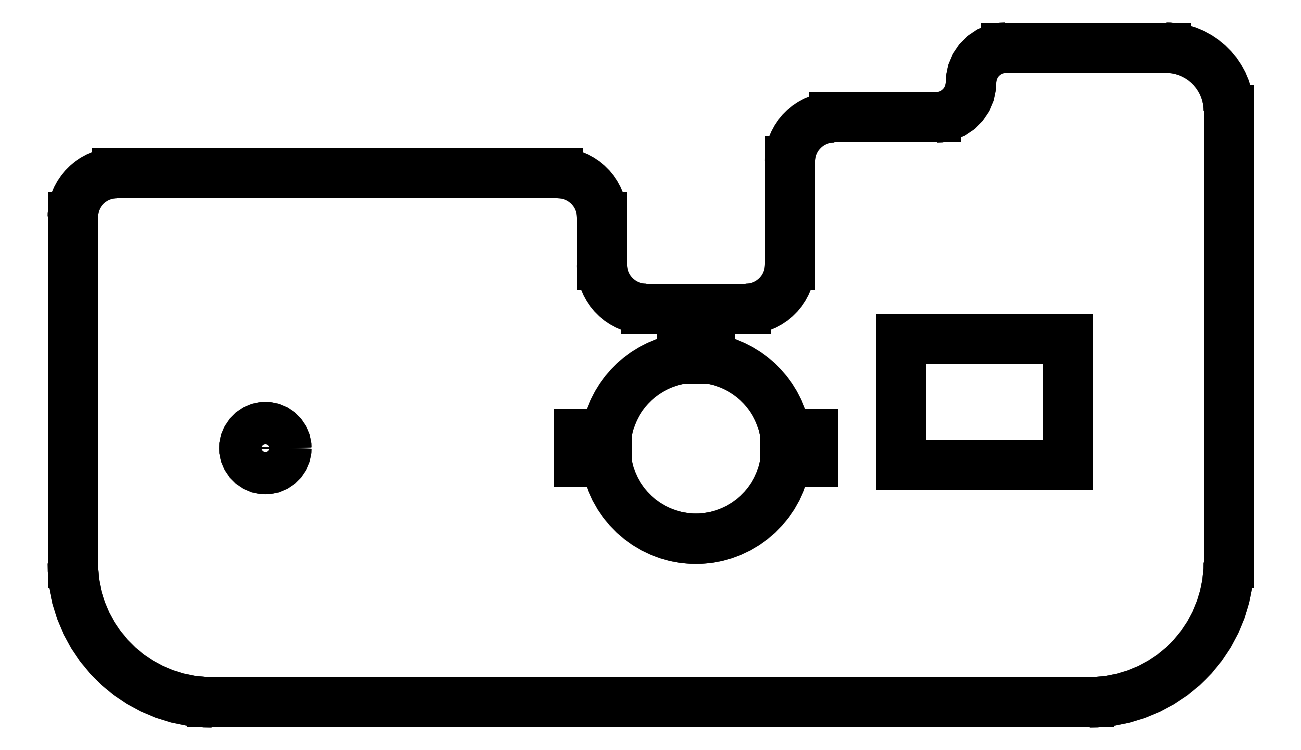
<metadata>
{"format":"dxf","ext":"dxf","renderer":"ezdxf+matplotlib","layout":"modelspace","background":"white","min_lineweight":24,"dpi":150}
</metadata>
<code>
0
SECTION
2
ENTITIES
0
LINE
8
Solid
10
26.7
20
-1.2
30
91.62
11
14.7
21
-1.2
31
91.62
0
LINE
8
Solid
10
14.7
20
-1.2
30
91.62
11
14.7
21
-1.2
31
93.12
0
LINE
8
Solid
10
26.7
20
-1.2
30
93.12
11
14.7
21
-1.2
31
93.12
0
LINE
8
Solid
10
26.7
20
-1.2
30
91.62
11
26.7
21
-1.2
31
93.12
0
LINE
8
Solid
10
26.7
20
7.8
30
91.62
11
26.7
21
-1.2
31
91.62
0
LINE
8
Solid
10
26.7
20
-1.2
30
91.62
11
26.7
21
-1.2
31
93.12
0
LINE
8
Solid
10
26.7
20
7.8
30
93.12
11
26.7
21
-1.2
31
93.12
0
LINE
8
Solid
10
26.7
20
7.8
30
91.62
11
26.7
21
7.8
31
93.12
0
LINE
8
Solid
10
14.7
20
7.8
30
91.62
11
26.7
21
7.8
31
91.62
0
LINE
8
Solid
10
26.7
20
7.8
30
91.62
11
26.7
21
7.8
31
93.12
0
LINE
8
Solid
10
14.7
20
7.8
30
93.12
11
26.7
21
7.8
31
93.12
0
LINE
8
Solid
10
14.7
20
7.8
30
91.62
11
14.7
21
7.8
31
93.12
0
LINE
8
Solid
10
14.7
20
-1.2
30
91.62
11
14.7
21
7.8
31
91.62
0
LINE
8
Solid
10
14.7
20
7.8
30
91.62
11
14.7
21
7.8
31
93.12
0
LINE
8
Solid
10
14.7
20
-1.2
30
93.12
11
14.7
21
7.8
31
93.12
0
LINE
8
Solid
10
14.7
20
-1.2
30
91.62
11
14.7
21
-1.2
31
93.12
0
LINE
8
Solid
10
-32.42
20
6.661e-16
30
93.12
11
-32.42
21
0
31
91.62
0
CIRCLE
8
Solid
10
-30.92
20
9.992e-16
40
1.5
0
LINE
8
Solid
10
-32.42
20
6.661e-16
30
93.12
11
-32.42
21
0
31
91.62
0
CIRCLE
8
Solid
10
-30.92
20
9.992e-16
40
1.5
0
LINE
8
Solid
10
-44.75
20
-8.25
30
91.62
11
-44.75
21
16.61
31
91.62
0
LINE
8
Solid
10
-44.75
20
-8.25
30
91.62
11
-44.75
21
-8.25
31
93.12
0
LINE
8
Solid
10
-44.75
20
16.61
30
93.12
11
-44.75
21
-8.25
31
93.12
0
LINE
8
Solid
10
-44.75
20
16.61
30
91.62
11
-44.75
21
16.61
31
93.12
0
ARC
8
Solid
10
-41.61
20
16.61
30
91.62
40
3.14
50
90
51
-180
0
LINE
8
Solid
10
-44.75
20
16.61
30
91.62
11
-44.75
21
16.61
31
93.12
0
ARC
8
Solid
10
-41.61
20
16.61
30
93.12
40
3.14
50
90
51
-180
0
LINE
8
Solid
10
-41.61
20
19.75
30
91.62
11
-41.61
21
19.75
31
93.12
0
LINE
8
Solid
10
-9.89
20
19.75
30
91.62
11
-41.61
21
19.75
31
91.62
0
LINE
8
Solid
10
-41.61
20
19.75
30
91.62
11
-41.61
21
19.75
31
93.12
0
LINE
8
Solid
10
-9.89
20
19.75
30
93.12
11
-41.61
21
19.75
31
93.12
0
LINE
8
Solid
10
-9.89
20
19.75
30
91.62
11
-9.89
21
19.75
31
93.12
0
ARC
8
Solid
10
-9.89
20
16.61
30
91.62
40
3.14
50
0
51
90
0
LINE
8
Solid
10
-9.89
20
19.75
30
91.62
11
-9.89
21
19.75
31
93.12
0
ARC
8
Solid
10
-9.89
20
16.61
30
93.12
40
3.14
50
0
51
90
0
LINE
8
Solid
10
-6.75
20
16.61
30
91.62
11
-6.75
21
16.61
31
93.12
0
LINE
8
Solid
10
-6.75
20
13.14
30
91.62
11
-6.75
21
16.61
31
91.62
0
LINE
8
Solid
10
-6.75
20
16.61
30
91.62
11
-6.75
21
16.61
31
93.12
0
LINE
8
Solid
10
-6.75
20
13.14
30
93.12
11
-6.75
21
16.61
31
93.12
0
LINE
8
Solid
10
-6.75
20
13.14
30
91.62
11
-6.75
21
13.14
31
93.12
0
LINE
8
Solid
10
-3.61
20
10
30
91.62
11
-3.61
21
10
31
93.12
0
ARC
8
Solid
10
-3.61
20
13.14
30
93.12
40
3.14
50
180
51
-90
0
LINE
8
Solid
10
-6.75
20
13.14
30
91.62
11
-6.75
21
13.14
31
93.12
0
ARC
8
Solid
10
-3.61
20
13.14
30
91.62
40
3.14
50
180
51
-90
0
LINE
8
Solid
10
-1
20
10
30
91.62
11
-3.61
21
10
31
91.62
0
LINE
8
Solid
10
-3.61
20
10
30
91.62
11
-3.61
21
10
31
93.12
0
LINE
8
Solid
10
-1
20
10
30
93.12
11
-3.61
21
10
31
93.12
0
LINE
8
Solid
10
-1
20
10
30
91.62
11
-1
21
10
31
93.12
0
LINE
8
Solid
10
-1
20
6.423
30
91.62
11
-1
21
10
31
91.62
0
LINE
8
Solid
10
-1
20
10
30
91.62
11
-1
21
10
31
93.12
0
LINE
8
Solid
10
-1
20
6.423
30
93.12
11
-1
21
10
31
93.12
0
LINE
8
Solid
10
-1
20
6.423
30
91.62
11
-1
21
6.423
31
93.12
0
LINE
8
Solid
10
-6.423
20
1
30
91.62
11
-6.423
21
1
31
93.12
0
ARC
8
Solid
10
0
20
9.992e-16
30
93.12
40
6.5
50
98.85
51
171.2
0
LINE
8
Solid
10
-1
20
6.423
30
91.62
11
-1
21
6.423
31
93.12
0
ARC
8
Solid
10
0
20
0
30
91.62
40
6.5
50
98.85
51
171.2
0
LINE
8
Solid
10
-8.423
20
1
30
91.62
11
-6.423
21
1
31
91.62
0
LINE
8
Solid
10
-6.423
20
1
30
91.62
11
-6.423
21
1
31
93.12
0
LINE
8
Solid
10
-8.423
20
1
30
93.12
11
-6.423
21
1
31
93.12
0
LINE
8
Solid
10
-8.423
20
1
30
91.62
11
-8.423
21
1
31
93.12
0
LINE
8
Solid
10
-8.423
20
-1
30
91.62
11
-8.423
21
1
31
91.62
0
LINE
8
Solid
10
-8.423
20
1
30
91.62
11
-8.423
21
1
31
93.12
0
LINE
8
Solid
10
-8.423
20
-1
30
93.12
11
-8.423
21
1
31
93.12
0
LINE
8
Solid
10
-8.423
20
-1
30
91.62
11
-8.423
21
-1
31
93.12
0
LINE
8
Solid
10
-6.423
20
-1
30
91.62
11
-8.423
21
-1
31
91.62
0
LINE
8
Solid
10
-8.423
20
-1
30
91.62
11
-8.423
21
-1
31
93.12
0
LINE
8
Solid
10
-6.423
20
-1
30
93.12
11
-8.423
21
-1
31
93.12
0
LINE
8
Solid
10
-6.423
20
-1
30
91.62
11
-6.423
21
-1
31
93.12
0
LINE
8
Solid
10
6.423
20
-1
30
91.62
11
6.423
21
-1
31
93.12
0
ARC
8
Solid
10
0
20
9.992e-16
30
93.12
40
6.5
50
-171.2
51
-8.85
0
LINE
8
Solid
10
-6.423
20
-1
30
91.62
11
-6.423
21
-1
31
93.12
0
ARC
8
Solid
10
0
20
0
30
91.62
40
6.5
50
-171.2
51
-8.85
0
LINE
8
Solid
10
6.423
20
-1
30
91.62
11
8.423
21
-1
31
91.62
0
LINE
8
Solid
10
6.423
20
-1
30
91.62
11
6.423
21
-1
31
93.12
0
LINE
8
Solid
10
8.423
20
-1
30
93.12
11
6.423
21
-1
31
93.12
0
LINE
8
Solid
10
8.423
20
-1
30
91.62
11
8.423
21
-1
31
93.12
0
LINE
8
Solid
10
8.423
20
-1
30
91.62
11
8.423
21
1
31
91.62
0
LINE
8
Solid
10
8.423
20
-1
30
91.62
11
8.423
21
-1
31
93.12
0
LINE
8
Solid
10
8.423
20
1
30
93.12
11
8.423
21
-1
31
93.12
0
LINE
8
Solid
10
8.423
20
1
30
91.62
11
8.423
21
1
31
93.12
0
LINE
8
Solid
10
8.423
20
1
30
91.62
11
6.423
21
1
31
91.62
0
LINE
8
Solid
10
8.423
20
1
30
91.62
11
8.423
21
1
31
93.12
0
LINE
8
Solid
10
6.423
20
1
30
93.12
11
8.423
21
1
31
93.12
0
LINE
8
Solid
10
6.423
20
1
30
91.62
11
6.423
21
1
31
93.12
0
LINE
8
Solid
10
1
20
6.423
30
91.62
11
1
21
6.423
31
93.12
0
ARC
8
Solid
10
0
20
9.992e-16
30
93.12
40
6.5
50
8.85
51
81.15
0
LINE
8
Solid
10
6.423
20
1
30
91.62
11
6.423
21
1
31
93.12
0
ARC
8
Solid
10
0
20
0
30
91.62
40
6.5
50
8.85
51
81.15
0
LINE
8
Solid
10
1
20
10
30
91.62
11
1
21
6.423
31
91.62
0
LINE
8
Solid
10
1
20
6.423
30
91.62
11
1
21
6.423
31
93.12
0
LINE
8
Solid
10
1
20
10
30
93.12
11
1
21
6.423
31
93.12
0
LINE
8
Solid
10
1
20
10
30
91.62
11
1
21
10
31
93.12
0
LINE
8
Solid
10
3.61
20
10
30
91.62
11
1
21
10
31
91.62
0
LINE
8
Solid
10
1
20
10
30
91.62
11
1
21
10
31
93.12
0
LINE
8
Solid
10
3.61
20
10
30
93.12
11
1
21
10
31
93.12
0
LINE
8
Solid
10
3.61
20
10
30
91.62
11
3.61
21
10
31
93.12
0
LINE
8
Solid
10
6.75
20
13.14
30
91.62
11
6.75
21
13.14
31
93.12
0
ARC
8
Solid
10
3.61
20
13.14
30
93.12
40
3.14
50
-90
51
6.483e-14
0
LINE
8
Solid
10
3.61
20
10
30
91.62
11
3.61
21
10
31
93.12
0
ARC
8
Solid
10
3.61
20
13.14
30
91.62
40
3.14
50
-90
51
0
0
LINE
8
Solid
10
6.75
20
20.61
30
91.62
11
6.75
21
13.14
31
91.62
0
LINE
8
Solid
10
6.75
20
13.14
30
91.62
11
6.75
21
13.14
31
93.12
0
LINE
8
Solid
10
6.75
20
20.61
30
93.12
11
6.75
21
13.14
31
93.12
0
LINE
8
Solid
10
6.75
20
20.61
30
91.62
11
6.75
21
20.61
31
93.12
0
ARC
8
Solid
10
9.89
20
20.61
30
91.62
40
3.14
50
90
51
180
0
LINE
8
Solid
10
6.75
20
20.61
30
91.62
11
6.75
21
20.61
31
93.12
0
ARC
8
Solid
10
9.89
20
20.61
30
93.12
40
3.14
50
90
51
180
0
LINE
8
Solid
10
9.89
20
23.75
30
91.62
11
9.89
21
23.75
31
93.12
0
LINE
8
Solid
10
17.25
20
23.75
30
91.62
11
9.89
21
23.75
31
91.62
0
LINE
8
Solid
10
9.89
20
23.75
30
91.62
11
9.89
21
23.75
31
93.12
0
LINE
8
Solid
10
17.25
20
23.75
30
93.12
11
9.89
21
23.75
31
93.12
0
LINE
8
Solid
10
17.25
20
23.75
30
91.62
11
17.25
21
23.75
31
93.12
0
LINE
8
Solid
10
19.75
20
26.25
30
91.62
11
19.75
21
26.25
31
93.12
0
ARC
8
Solid
10
17.25
20
26.25
30
93.12
40
2.5
50
-90
51
0
0
LINE
8
Solid
10
17.25
20
23.75
30
91.62
11
17.25
21
23.75
31
93.12
0
ARC
8
Solid
10
17.25
20
26.25
30
91.62
40
2.5
50
-90
51
0
0
ARC
8
Solid
10
22.25
20
26.25
30
91.62
40
2.5
50
90
51
180
0
LINE
8
Solid
10
19.75
20
26.25
30
91.62
11
19.75
21
26.25
31
93.12
0
ARC
8
Solid
10
22.25
20
26.25
30
93.12
40
2.5
50
90
51
180
0
LINE
8
Solid
10
22.25
20
28.75
30
91.62
11
22.25
21
28.75
31
93.12
0
LINE
8
Solid
10
22.25
20
28.75
30
91.62
11
33.75
21
28.75
31
91.62
0
LINE
8
Solid
10
22.25
20
28.75
30
91.62
11
22.25
21
28.75
31
93.12
0
LINE
8
Solid
10
33.75
20
28.75
30
93.12
11
22.25
21
28.75
31
93.12
0
LINE
8
Solid
10
33.75
20
28.75
30
91.62
11
33.75
21
28.75
31
93.12
0
ARC
8
Solid
10
33.75
20
24.25
30
91.62
40
4.5
50
0
51
90
0
LINE
8
Solid
10
33.75
20
28.75
30
91.62
11
33.75
21
28.75
31
93.12
0
ARC
8
Solid
10
33.75
20
24.25
30
93.12
40
4.5
50
0
51
90
0
LINE
8
Solid
10
38.25
20
24.25
30
91.62
11
38.25
21
24.25
31
93.12
0
LINE
8
Solid
10
38.25
20
24.25
30
91.62
11
38.25
21
-8.25
31
91.62
0
LINE
8
Solid
10
38.25
20
24.25
30
91.62
11
38.25
21
24.25
31
93.12
0
LINE
8
Solid
10
38.25
20
-8.25
30
93.12
11
38.25
21
24.25
31
93.12
0
LINE
8
Solid
10
38.25
20
-8.25
30
91.62
11
38.25
21
-8.25
31
93.12
0
ARC
8
Solid
10
28.25
20
-8.25
30
91.62
40
10
50
-90
51
1.789e-10
0
LINE
8
Solid
10
38.25
20
-8.25
30
91.62
11
38.25
21
-8.25
31
93.12
0
ARC
8
Solid
10
28.25
20
-8.25
30
93.12
40
10
50
-90
51
1.789e-10
0
LINE
8
Solid
10
28.25
20
-18.25
30
91.62
11
28.25
21
-18.25
31
93.12
0
LINE
8
Solid
10
-18.75
20
-18.25
30
91.62
11
28.25
21
-18.25
31
91.62
0
LINE
8
Solid
10
28.25
20
-18.25
30
91.62
11
28.25
21
-18.25
31
93.12
0
LINE
8
Solid
10
-18.75
20
-18.25
30
93.12
11
28.25
21
-18.25
31
93.12
0
LINE
8
Solid
10
-18.75
20
-18.25
30
91.62
11
-18.75
21
-18.25
31
93.12
0
LINE
8
Solid
10
-34.75
20
-18.25
30
91.62
11
-18.75
21
-18.25
31
91.62
0
LINE
8
Solid
10
-18.75
20
-18.25
30
91.62
11
-18.75
21
-18.25
31
93.12
0
LINE
8
Solid
10
-34.75
20
-18.25
30
93.12
11
-18.75
21
-18.25
31
93.12
0
LINE
8
Solid
10
-34.75
20
-18.25
30
91.62
11
-34.75
21
-18.25
31
93.12
0
ARC
8
Solid
10
-34.75
20
-8.25
30
91.62
40
10
50
180
51
-90
0
LINE
8
Solid
10
-34.75
20
-18.25
30
91.62
11
-34.75
21
-18.25
31
93.12
0
ARC
8
Solid
10
-34.75
20
-8.25
30
93.12
40
10
50
180
51
-90
0
LINE
8
Solid
10
-44.75
20
-8.25
30
91.62
11
-44.75
21
-8.25
31
93.12
0
ARC
8
Solid
10
-34.75
20
-8.25
30
93.12
40
10
50
180
51
-90
0
LINE
8
Solid
10
-34.75
20
-18.25
30
93.12
11
-18.75
21
-18.25
31
93.12
0
LINE
8
Solid
10
-18.75
20
-18.25
30
93.12
11
28.25
21
-18.25
31
93.12
0
ARC
8
Solid
10
28.25
20
-8.25
30
93.12
40
10
50
-90
51
1.789e-10
0
LINE
8
Solid
10
38.25
20
-8.25
30
93.12
11
38.25
21
24.25
31
93.12
0
ARC
8
Solid
10
33.75
20
24.25
30
93.12
40
4.5
50
0
51
90
0
LINE
8
Solid
10
33.75
20
28.75
30
93.12
11
22.25
21
28.75
31
93.12
0
ARC
8
Solid
10
22.25
20
26.25
30
93.12
40
2.5
50
90
51
180
0
ARC
8
Solid
10
17.25
20
26.25
30
93.12
40
2.5
50
-90
51
0
0
LINE
8
Solid
10
17.25
20
23.75
30
93.12
11
9.89
21
23.75
31
93.12
0
ARC
8
Solid
10
9.89
20
20.61
30
93.12
40
3.14
50
90
51
180
0
LINE
8
Solid
10
6.75
20
20.61
30
93.12
11
6.75
21
13.14
31
93.12
0
ARC
8
Solid
10
3.61
20
13.14
30
93.12
40
3.14
50
-90
51
6.483e-14
0
LINE
8
Solid
10
3.61
20
10
30
93.12
11
1
21
10
31
93.12
0
LINE
8
Solid
10
1
20
10
30
93.12
11
1
21
6.423
31
93.12
0
ARC
8
Solid
10
0
20
9.992e-16
30
93.12
40
6.5
50
8.85
51
81.15
0
LINE
8
Solid
10
6.423
20
1
30
93.12
11
8.423
21
1
31
93.12
0
LINE
8
Solid
10
8.423
20
1
30
93.12
11
8.423
21
-1
31
93.12
0
LINE
8
Solid
10
8.423
20
-1
30
93.12
11
6.423
21
-1
31
93.12
0
ARC
8
Solid
10
0
20
9.992e-16
30
93.12
40
6.5
50
-171.2
51
-8.85
0
LINE
8
Solid
10
-6.423
20
-1
30
93.12
11
-8.423
21
-1
31
93.12
0
LINE
8
Solid
10
-8.423
20
-1
30
93.12
11
-8.423
21
1
31
93.12
0
LINE
8
Solid
10
-8.423
20
1
30
93.12
11
-6.423
21
1
31
93.12
0
ARC
8
Solid
10
0
20
9.992e-16
30
93.12
40
6.5
50
98.85
51
171.2
0
LINE
8
Solid
10
-1
20
6.423
30
93.12
11
-1
21
10
31
93.12
0
LINE
8
Solid
10
-1
20
10
30
93.12
11
-3.61
21
10
31
93.12
0
ARC
8
Solid
10
-3.61
20
13.14
30
93.12
40
3.14
50
180
51
-90
0
LINE
8
Solid
10
-6.75
20
13.14
30
93.12
11
-6.75
21
16.61
31
93.12
0
ARC
8
Solid
10
-9.89
20
16.61
30
93.12
40
3.14
50
0
51
90
0
LINE
8
Solid
10
-9.89
20
19.75
30
93.12
11
-41.61
21
19.75
31
93.12
0
ARC
8
Solid
10
-41.61
20
16.61
30
93.12
40
3.14
50
90
51
-180
0
LINE
8
Solid
10
-44.75
20
16.61
30
93.12
11
-44.75
21
-8.25
31
93.12
0
CIRCLE
8
Solid
10
-30.92
20
9.992e-16
40
1.5
0
LINE
8
Solid
10
14.7
20
-1.2
30
93.12
11
14.7
21
7.8
31
93.12
0
LINE
8
Solid
10
14.7
20
7.8
30
93.12
11
26.7
21
7.8
31
93.12
0
LINE
8
Solid
10
26.7
20
7.8
30
93.12
11
26.7
21
-1.2
31
93.12
0
LINE
8
Solid
10
26.7
20
-1.2
30
93.12
11
14.7
21
-1.2
31
93.12
0
ARC
8
Solid
10
-34.75
20
-8.25
30
91.62
40
10
50
180
51
-90
0
LINE
8
Solid
10
-44.75
20
-8.25
30
91.62
11
-44.75
21
16.61
31
91.62
0
ARC
8
Solid
10
-41.61
20
16.61
30
91.62
40
3.14
50
90
51
-180
0
LINE
8
Solid
10
-9.89
20
19.75
30
91.62
11
-41.61
21
19.75
31
91.62
0
ARC
8
Solid
10
-9.89
20
16.61
30
91.62
40
3.14
50
0
51
90
0
LINE
8
Solid
10
-6.75
20
13.14
30
91.62
11
-6.75
21
16.61
31
91.62
0
ARC
8
Solid
10
-3.61
20
13.14
30
91.62
40
3.14
50
180
51
-90
0
LINE
8
Solid
10
-1
20
10
30
91.62
11
-3.61
21
10
31
91.62
0
LINE
8
Solid
10
-1
20
6.423
30
91.62
11
-1
21
10
31
91.62
0
ARC
8
Solid
10
0
20
0
30
91.62
40
6.5
50
98.85
51
171.2
0
LINE
8
Solid
10
-8.423
20
1
30
91.62
11
-6.423
21
1
31
91.62
0
LINE
8
Solid
10
-8.423
20
-1
30
91.62
11
-8.423
21
1
31
91.62
0
LINE
8
Solid
10
-6.423
20
-1
30
91.62
11
-8.423
21
-1
31
91.62
0
ARC
8
Solid
10
0
20
0
30
91.62
40
6.5
50
-171.2
51
-8.85
0
LINE
8
Solid
10
6.423
20
-1
30
91.62
11
8.423
21
-1
31
91.62
0
LINE
8
Solid
10
8.423
20
-1
30
91.62
11
8.423
21
1
31
91.62
0
LINE
8
Solid
10
8.423
20
1
30
91.62
11
6.423
21
1
31
91.62
0
ARC
8
Solid
10
0
20
0
30
91.62
40
6.5
50
8.85
51
81.15
0
LINE
8
Solid
10
1
20
10
30
91.62
11
1
21
6.423
31
91.62
0
LINE
8
Solid
10
3.61
20
10
30
91.62
11
1
21
10
31
91.62
0
ARC
8
Solid
10
3.61
20
13.14
30
91.62
40
3.14
50
-90
51
0
0
LINE
8
Solid
10
6.75
20
20.61
30
91.62
11
6.75
21
13.14
31
91.62
0
ARC
8
Solid
10
9.89
20
20.61
30
91.62
40
3.14
50
90
51
180
0
LINE
8
Solid
10
17.25
20
23.75
30
91.62
11
9.89
21
23.75
31
91.62
0
ARC
8
Solid
10
17.25
20
26.25
30
91.62
40
2.5
50
-90
51
0
0
ARC
8
Solid
10
22.25
20
26.25
30
91.62
40
2.5
50
90
51
180
0
LINE
8
Solid
10
22.25
20
28.75
30
91.62
11
33.75
21
28.75
31
91.62
0
ARC
8
Solid
10
33.75
20
24.25
30
91.62
40
4.5
50
0
51
90
0
LINE
8
Solid
10
38.25
20
24.25
30
91.62
11
38.25
21
-8.25
31
91.62
0
ARC
8
Solid
10
28.25
20
-8.25
30
91.62
40
10
50
-90
51
1.789e-10
0
LINE
8
Solid
10
-18.75
20
-18.25
30
91.62
11
28.25
21
-18.25
31
91.62
0
LINE
8
Solid
10
-34.75
20
-18.25
30
91.62
11
-18.75
21
-18.25
31
91.62
0
CIRCLE
8
Solid
10
-30.92
20
9.992e-16
40
1.5
0
LINE
8
Solid
10
14.7
20
-1.2
30
91.62
11
14.7
21
7.8
31
91.62
0
LINE
8
Solid
10
26.7
20
-1.2
30
91.62
11
14.7
21
-1.2
31
91.62
0
LINE
8
Solid
10
26.7
20
7.8
30
91.62
11
26.7
21
-1.2
31
91.62
0
LINE
8
Solid
10
14.7
20
7.8
30
91.62
11
26.7
21
7.8
31
91.62
0
ENDSEC
0
EOF

</code>
